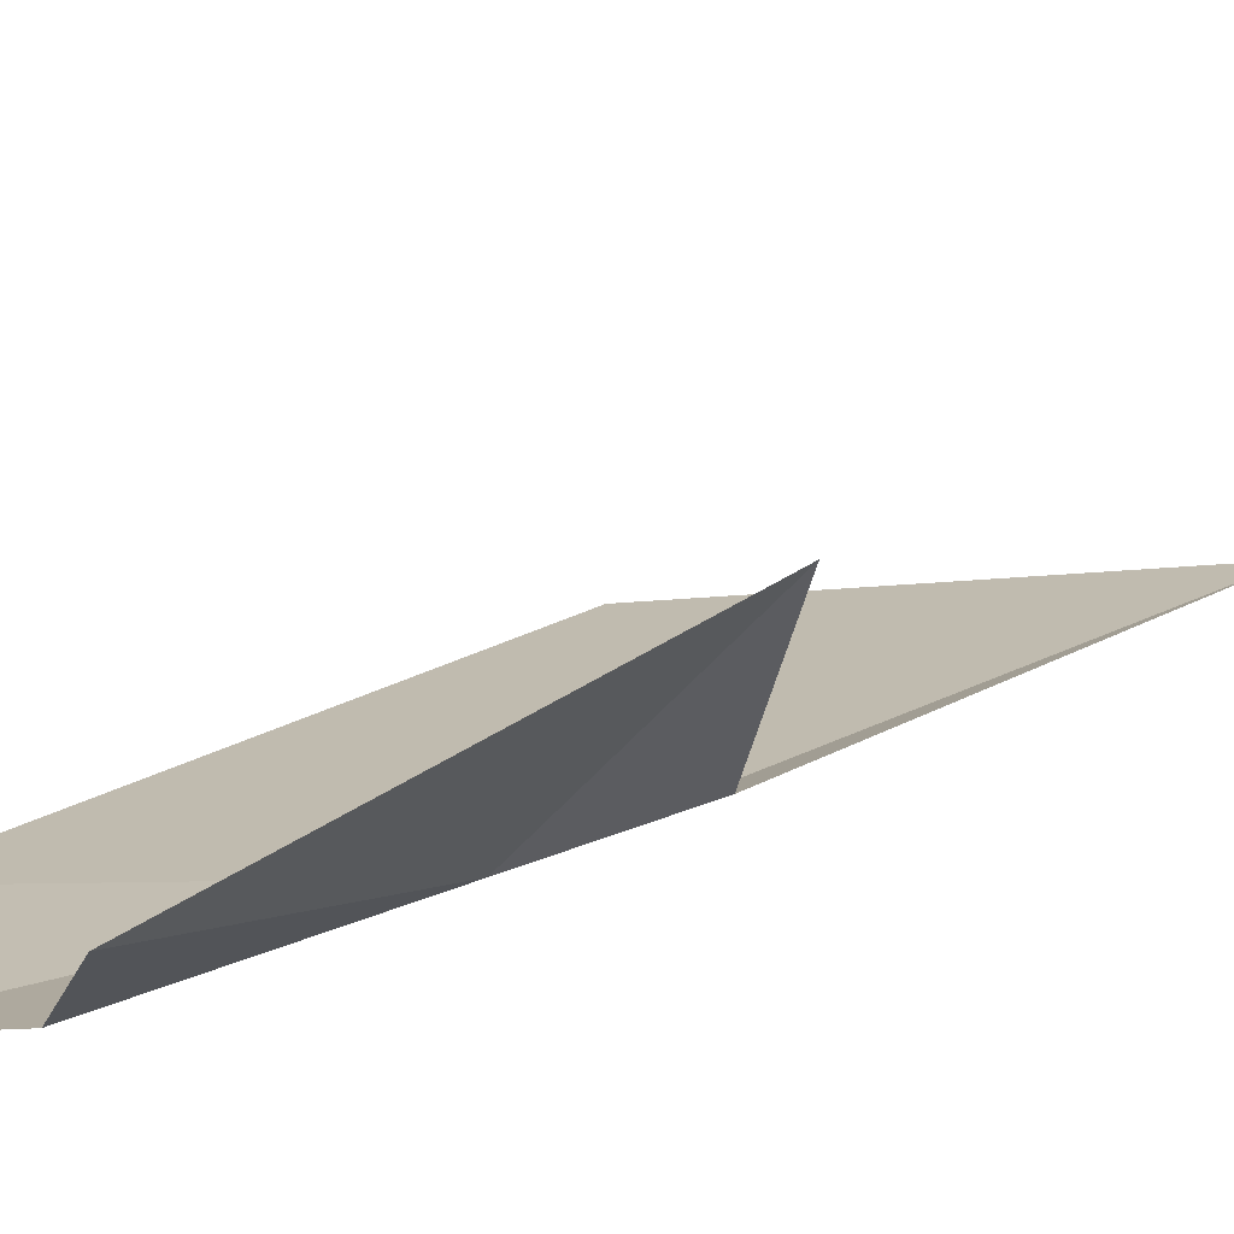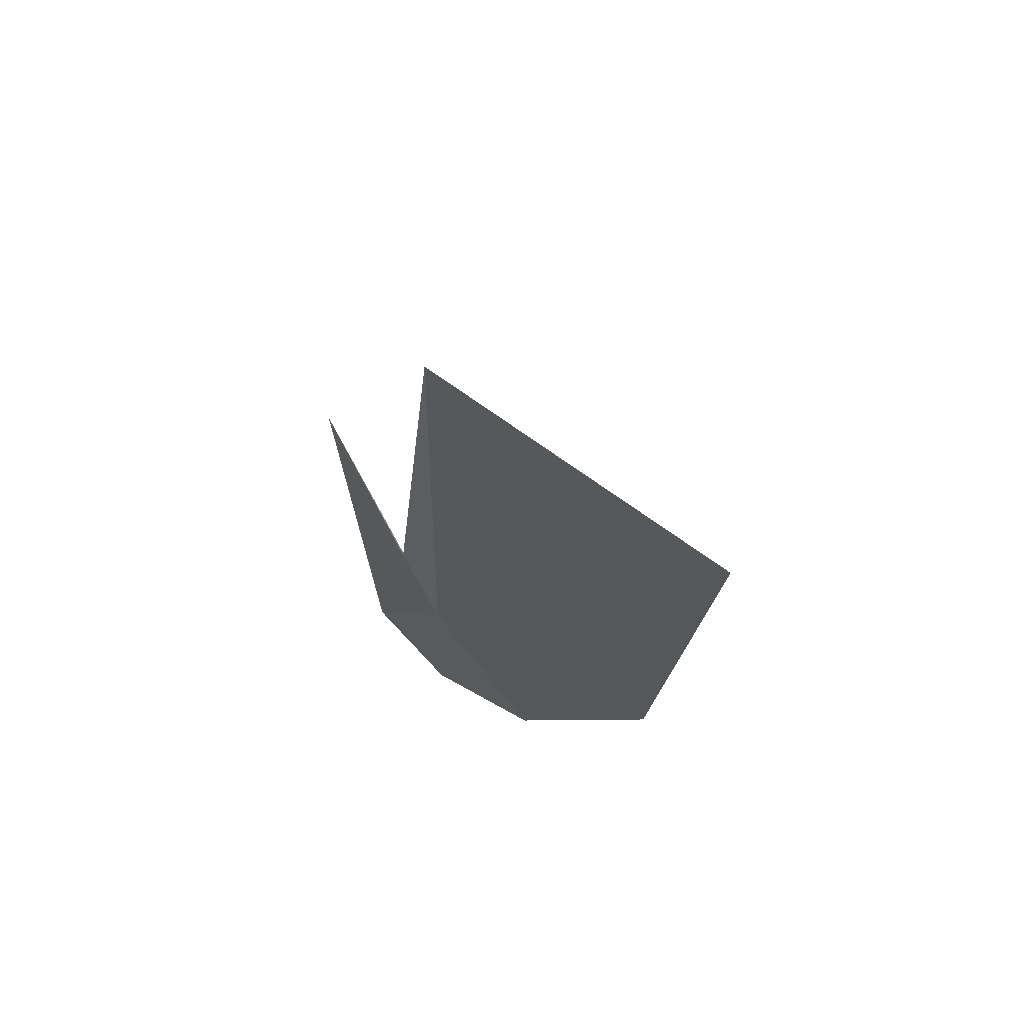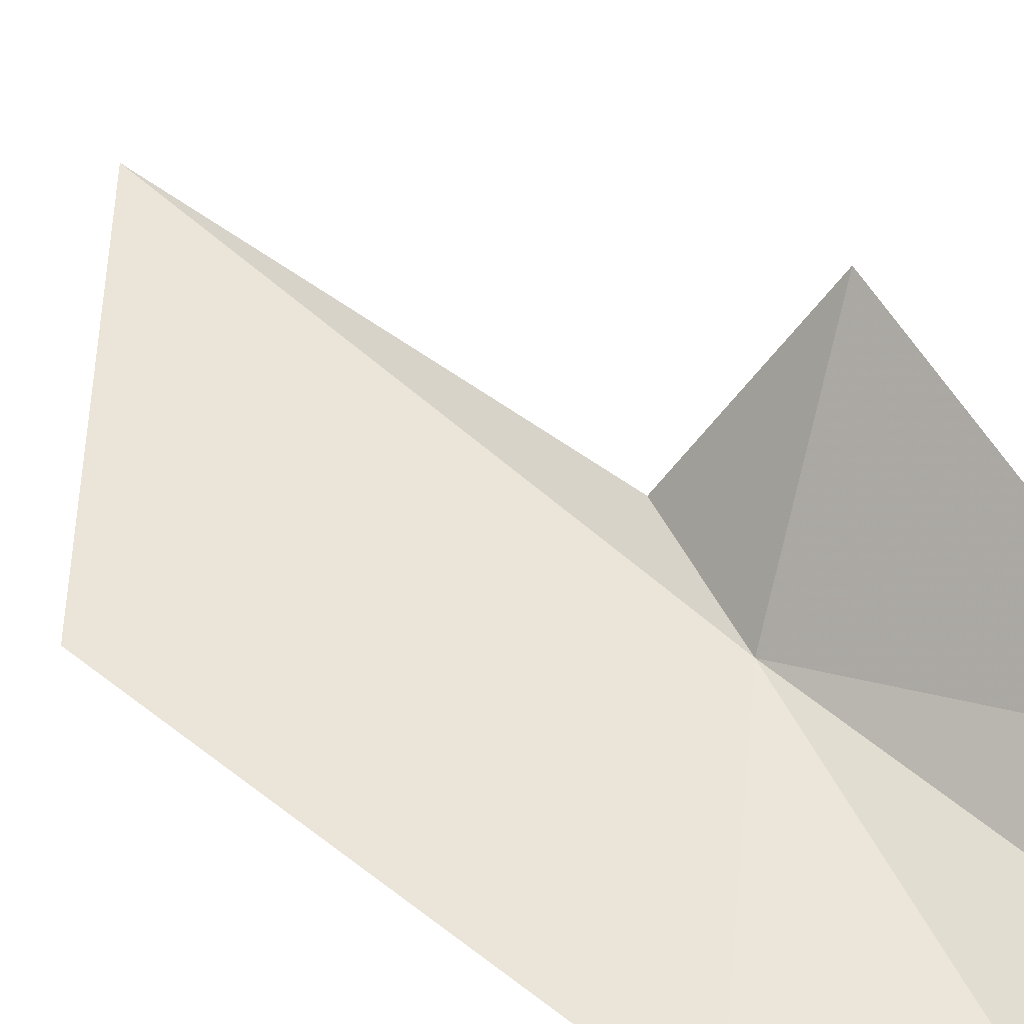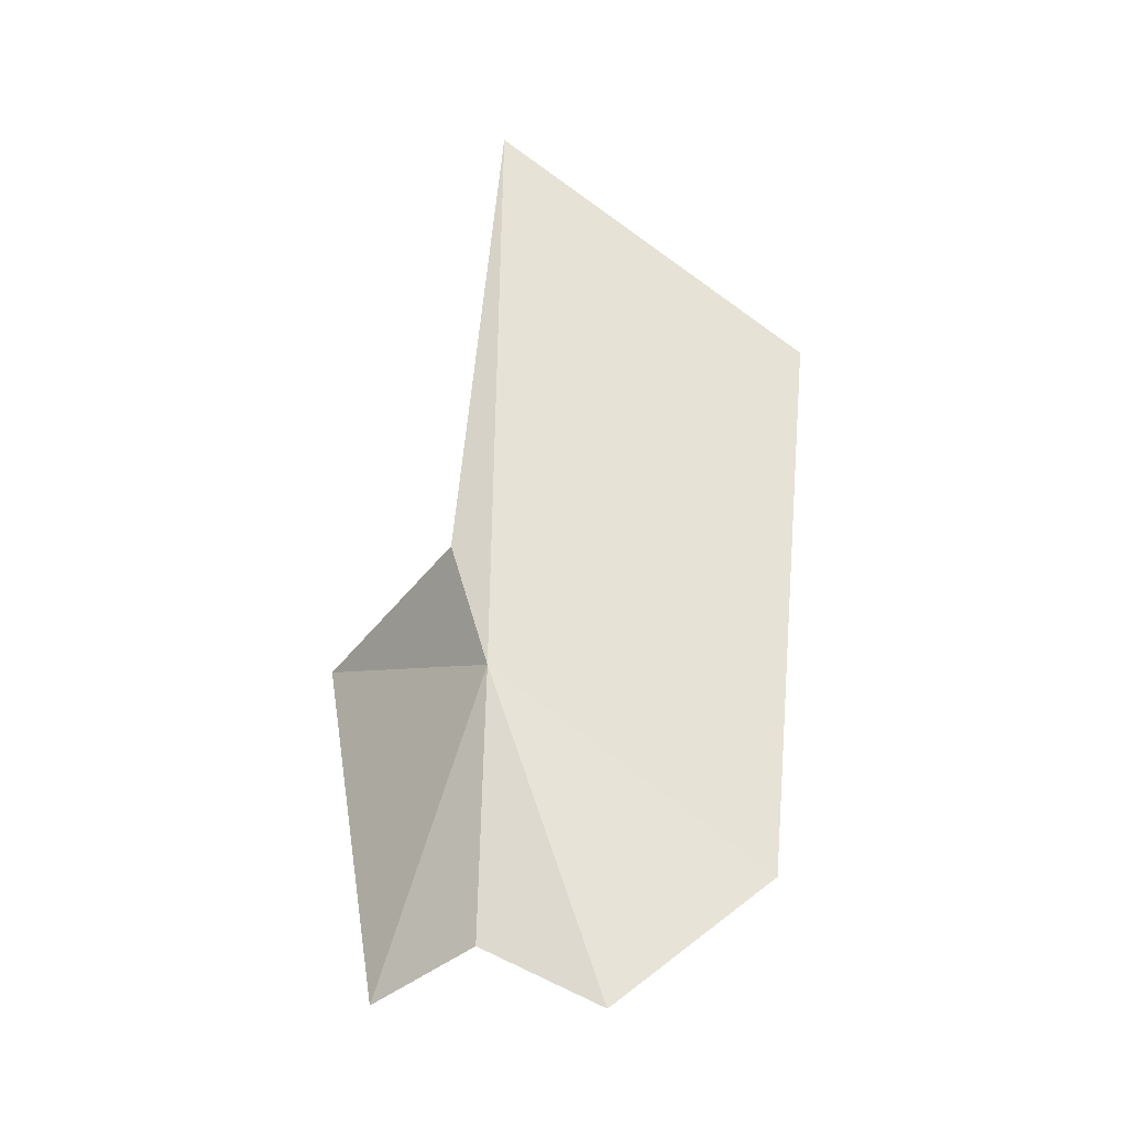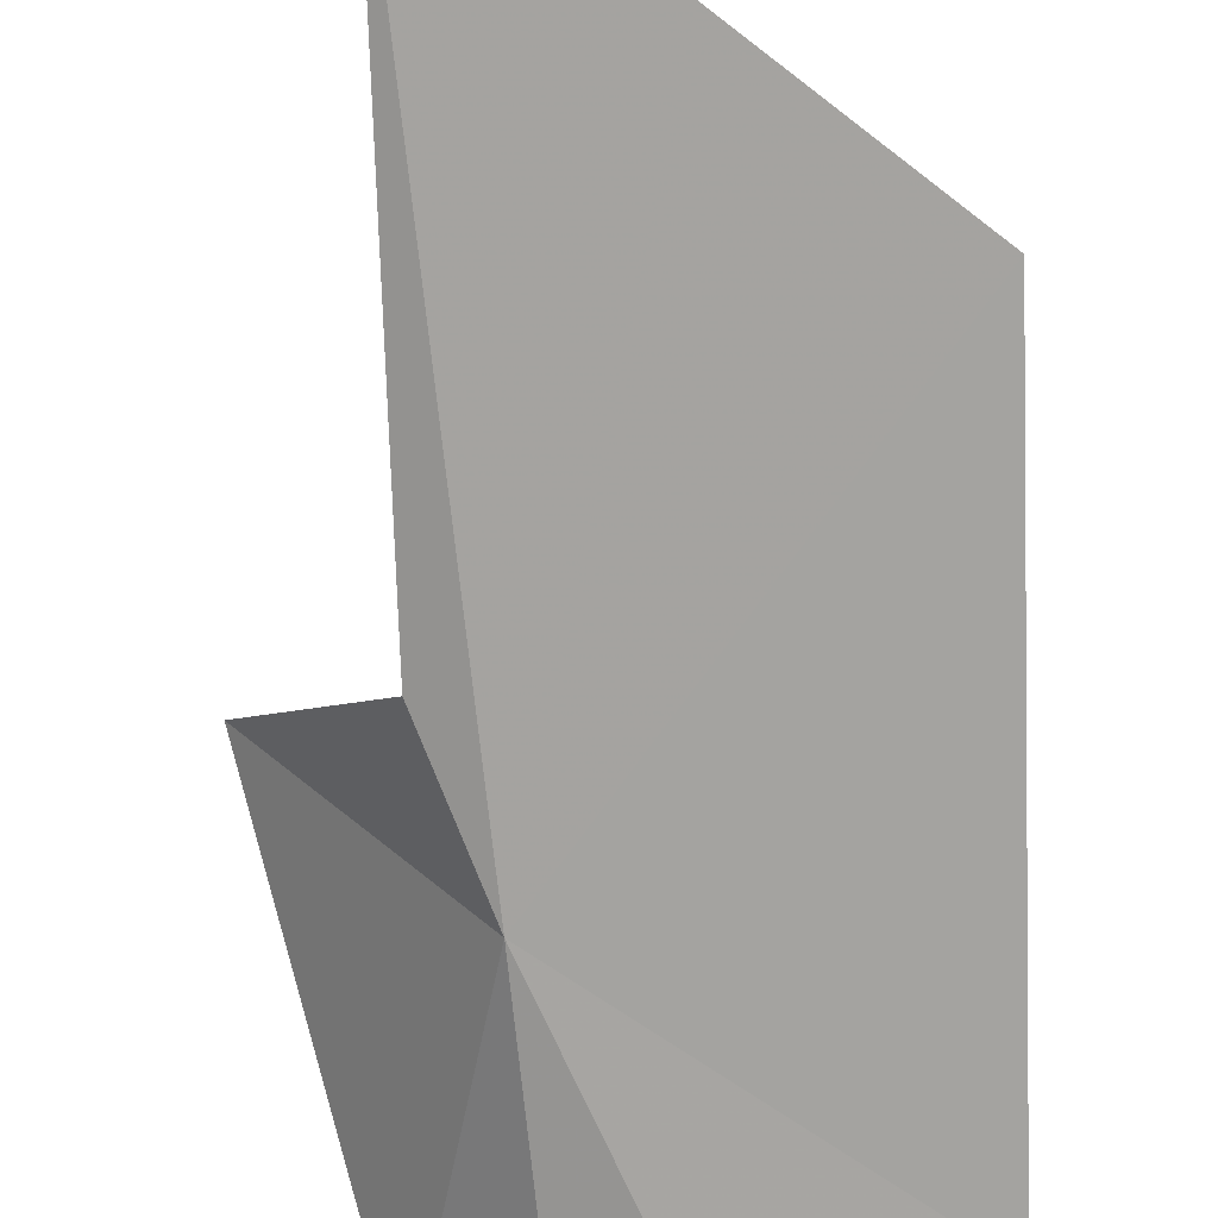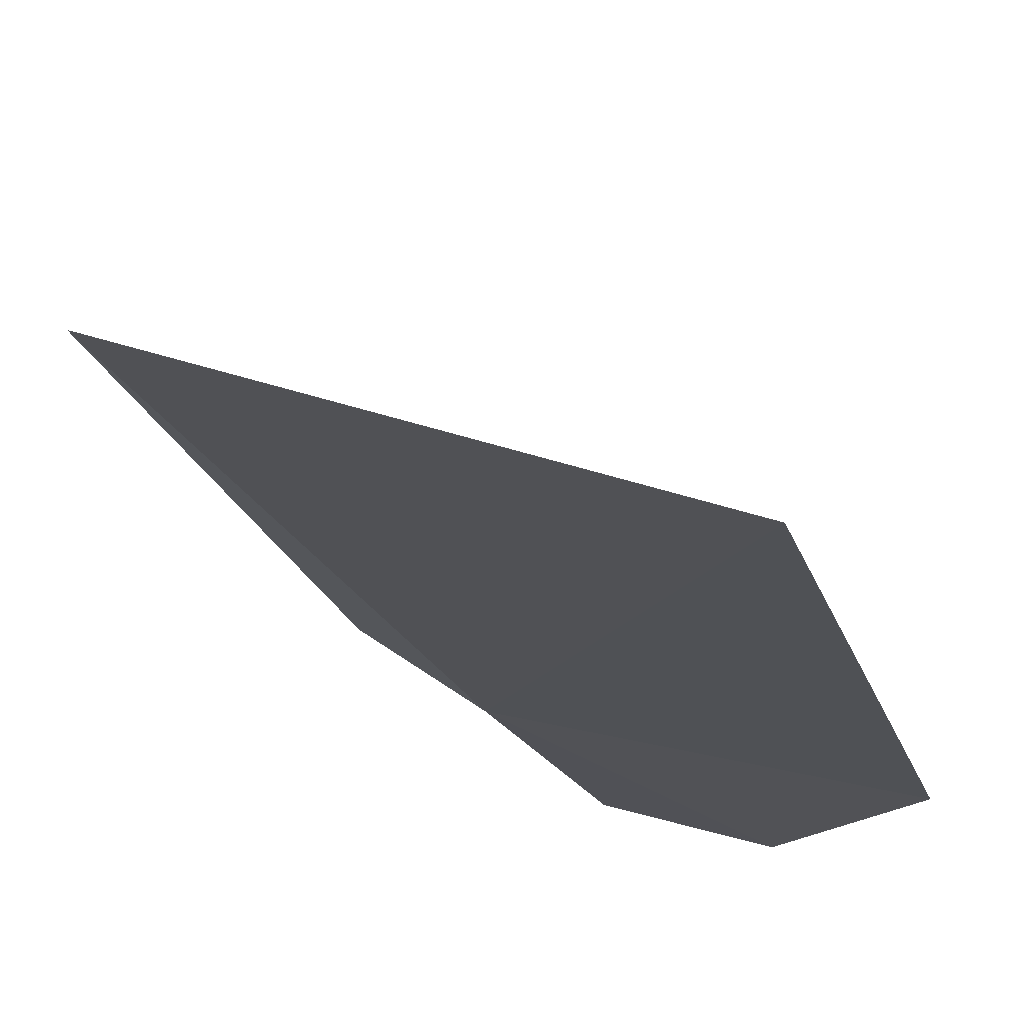
<metadata>
{"format":"obj","ext":"obj","renderer":"f3d","projection":"perspective","resolution":1024,"background":"white","views":[{"elev":20.6,"azim":-130.5,"up":"+Y"},{"elev":69.0,"azim":8.4,"up":"+Z"},{"elev":49.5,"azim":135.6,"up":"+Y"},{"elev":-27.2,"azim":-2.7,"up":"+Z"},{"elev":-73.1,"azim":7.1,"up":"+Y"},{"elev":-20.7,"azim":20.3,"up":"+Y"}]}
</metadata>
<code>
v -7.305 56.59 -15.92
v -7.872 57.08 -17.62
v -7.337 56.61 -17.45
v -8.201 57.7 -15.49
v -7.515 56.7 -15.16
v -6.695 56.45 -17.8
v -5.841 56.41 -17.13
v -5.558 56.46 -13.99
v -7.259 56.71 -12.34
f 1 3 2
f 1 2 4
f 1 4 5
f 1 6 3
f 1 7 6
f 1 8 7
f 1 9 8
f 1 5 9

</code>
